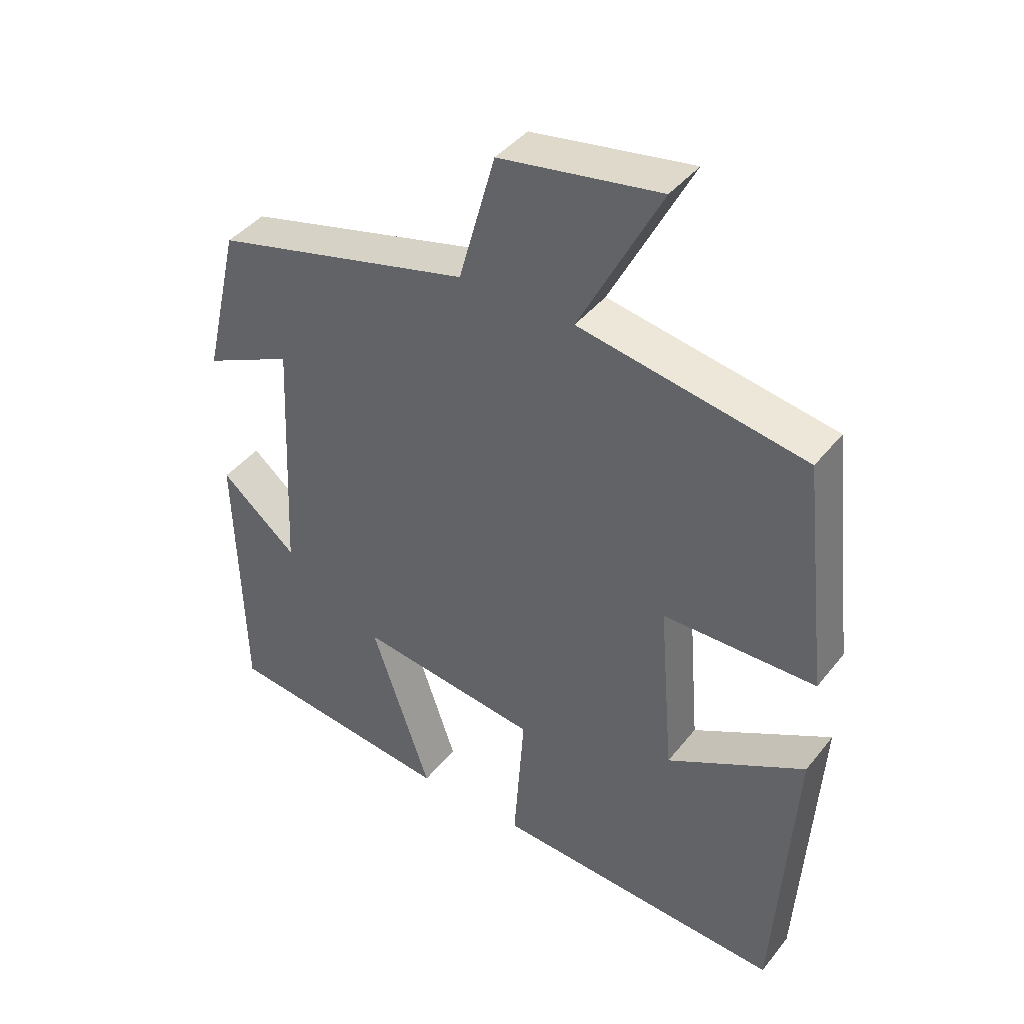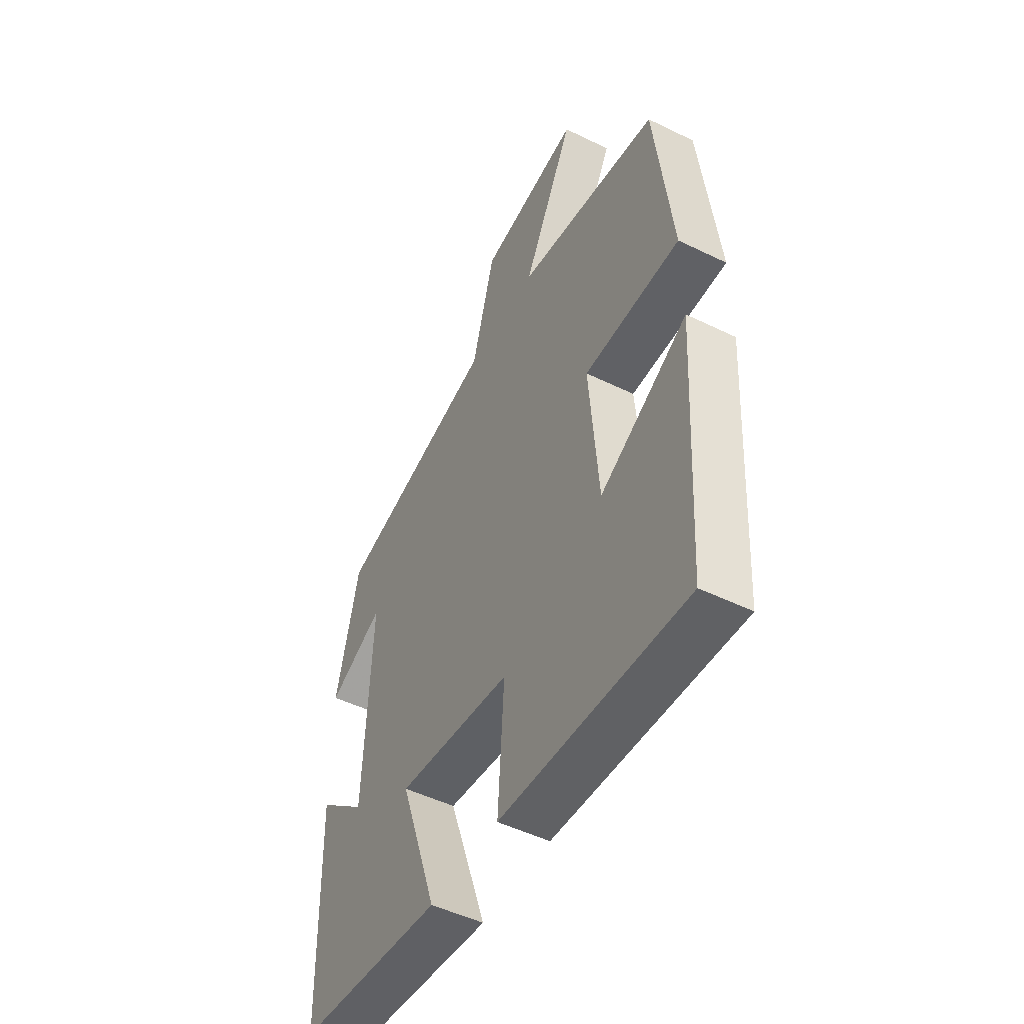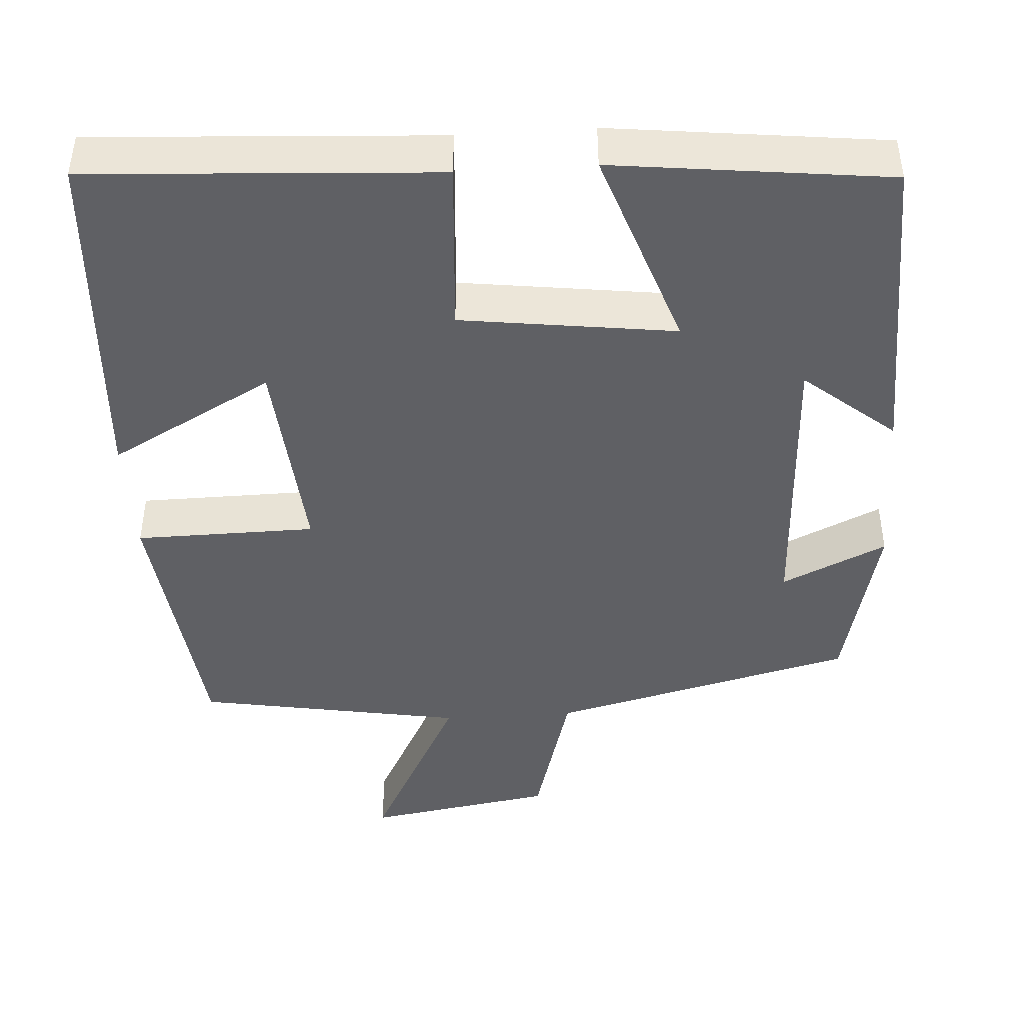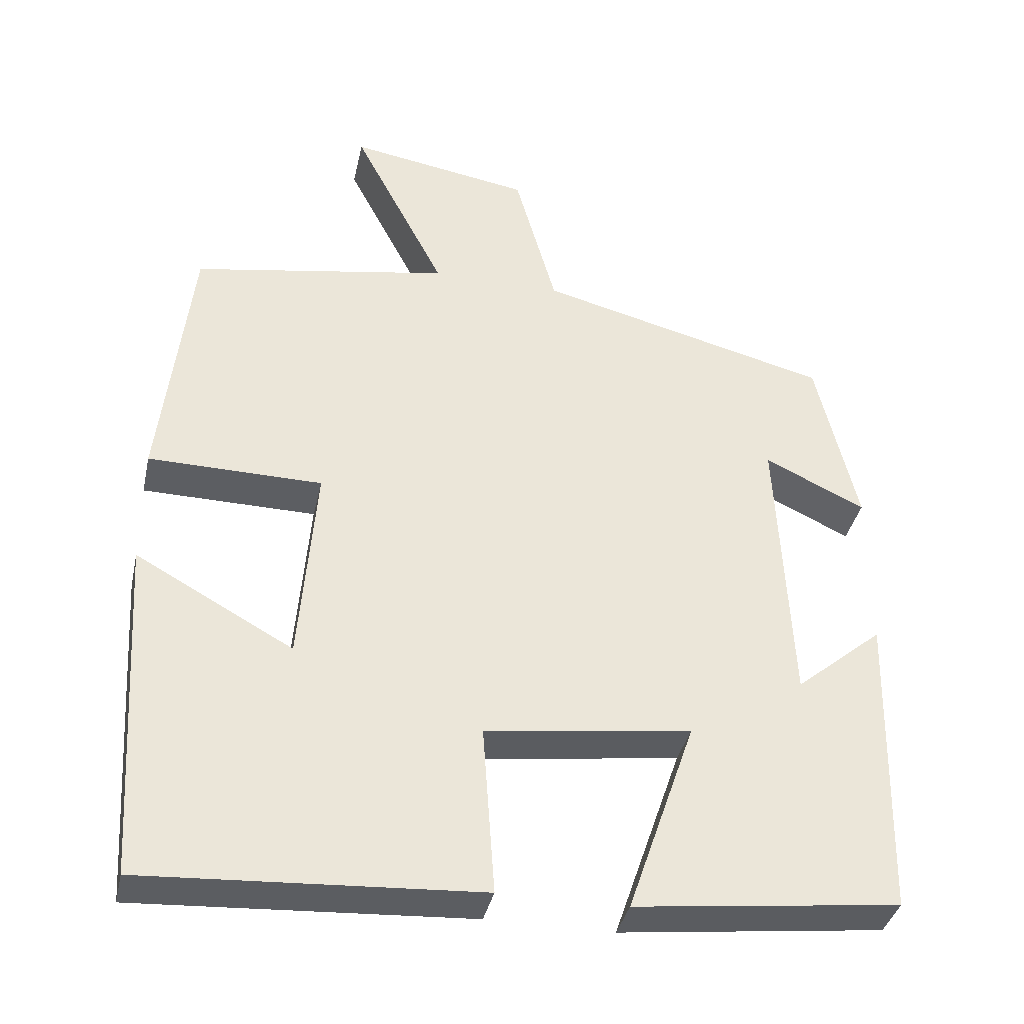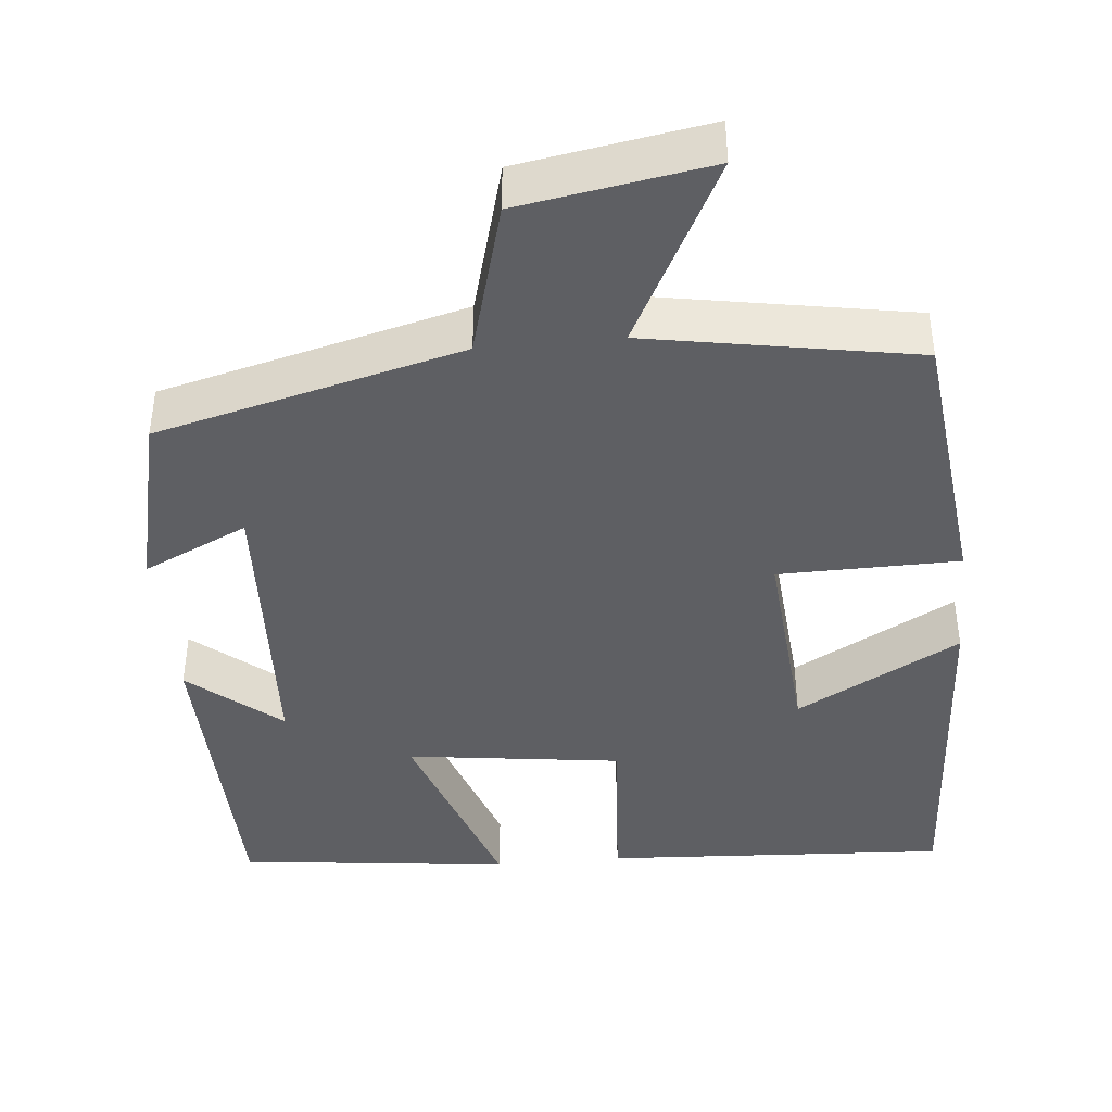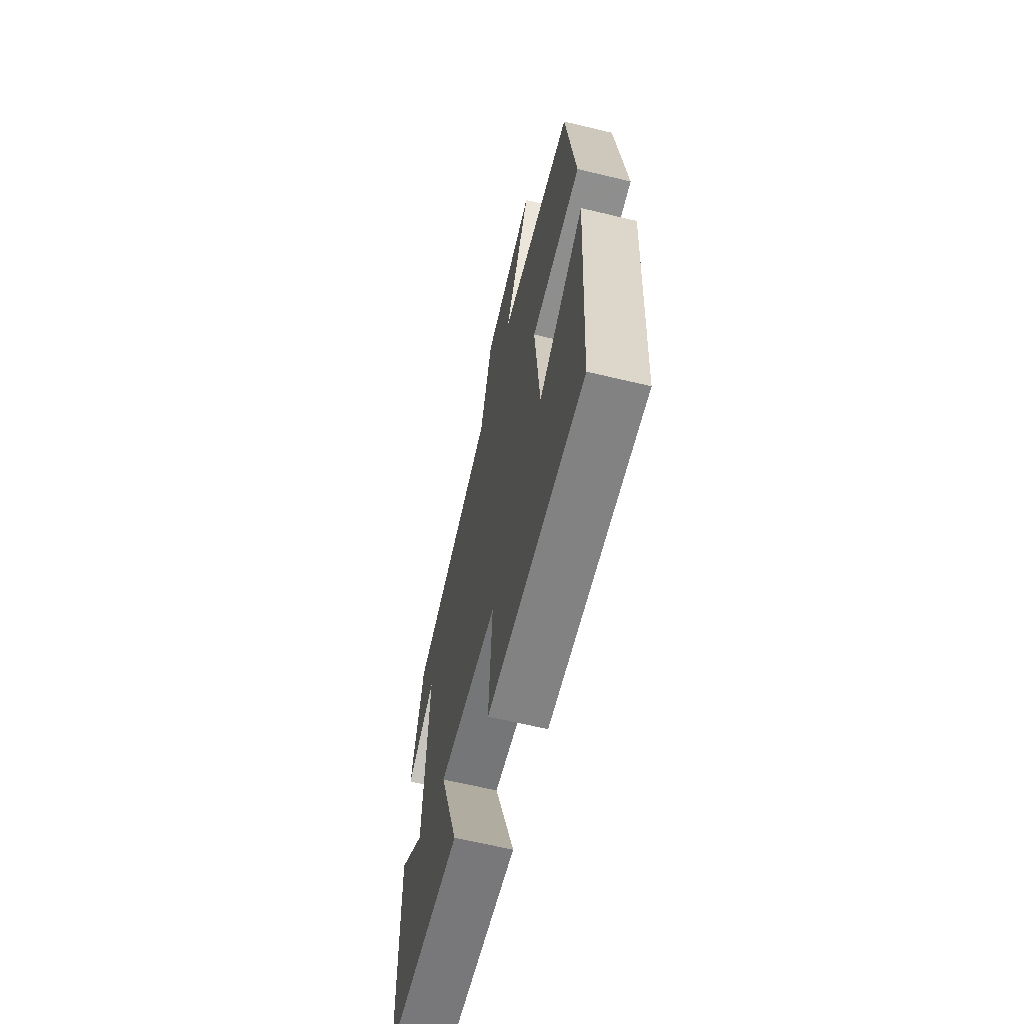
<metadata>
{"format":"obj","ext":"obj","renderer":"f3d","projection":"perspective","resolution":1024,"background":"white","views":[{"elev":41.7,"azim":34.9,"up":"+Z"},{"elev":-49.7,"azim":61.7,"up":"+Z"},{"elev":-43.7,"azim":-176.3,"up":"+Y"},{"elev":-37.4,"azim":167.8,"up":"+Z"},{"elev":-41.9,"azim":5.5,"up":"+Y"},{"elev":-64.2,"azim":76.4,"up":"+Z"}]}
</metadata>
<code>
v 0.472 0.07 -0.526
v 0.029 0.07 -0.5
v 0.045 0.07 -0.274
v -0.229 0.07 -0.238
v -0.139 0.07 -0.5
v -0.49 0.07 -0.459
v -0.5 0.07 -0.049
v -0.384 0.07 -0.146
v -0.366 0.07 0.232
v -0.5 0.07 0.169
v -0.446 0.07 0.401
v -0.056 0.07 0.5
v -0.001 0.07 0.698
v 0.241 0.07 0.738
v 0.118 0.07 0.5
v 0.46 0.07 0.44
v 0.5 0.07 0.088
v 0.269 0.07 0.085
v 0.291 0.07 -0.185
v 0.5 0.07 -0.07
v 0.472 0 -0.526
v 0.029 0 -0.5
v 0.045 0 -0.274
v -0.229 0 -0.238
v -0.139 0 -0.5
v -0.49 0 -0.459
v -0.5 0 -0.049
v -0.384 0 -0.146
v -0.366 0 0.232
v -0.5 0 0.169
v -0.446 0 0.401
v -0.056 0 0.5
v -0.001 0 0.698
v 0.241 0 0.738
v 0.118 0 0.5
v 0.46 0 0.44
v 0.5 0 0.088
v 0.269 0 0.085
v 0.291 0 -0.185
v 0.5 0 -0.07
f 19 20 1 2
f 18 19 2 3
f 15 16 17 18
f 15 18 3 4
f 12 13 14 15
f 11 12 15
f 10 11 15
f 9 10 15
f 8 9 15 4
f 5 6 7 8
f 4 5 8
f 22 21 40 39
f 23 22 39 38
f 38 37 36 35
f 24 23 38 35
f 35 34 33 32
f 35 32 31
f 35 31 30
f 35 30 29
f 24 35 29 28
f 28 27 26 25
f 28 25 24
f 1 21 22 2
f 2 22 23 3
f 3 23 24 4
f 4 24 25 5
f 5 25 26 6
f 6 26 27 7
f 7 27 28 8
f 8 28 29 9
f 9 29 30 10
f 10 30 31 11
f 11 31 32 12
f 12 32 33 13
f 13 33 34 14
f 14 34 35 15
f 15 35 36 16
f 16 36 37 17
f 17 37 38 18
f 18 38 39 19
f 19 39 40 20
f 20 40 21 1

</code>
